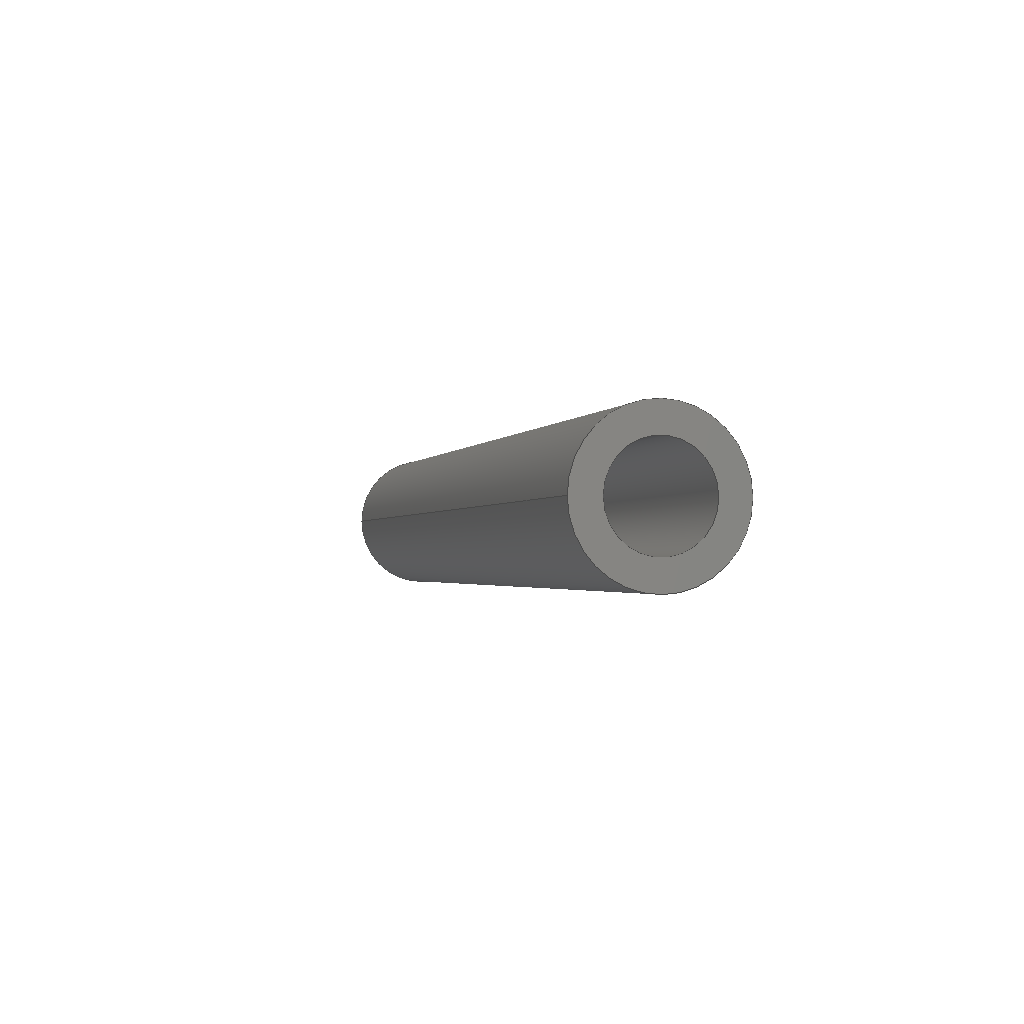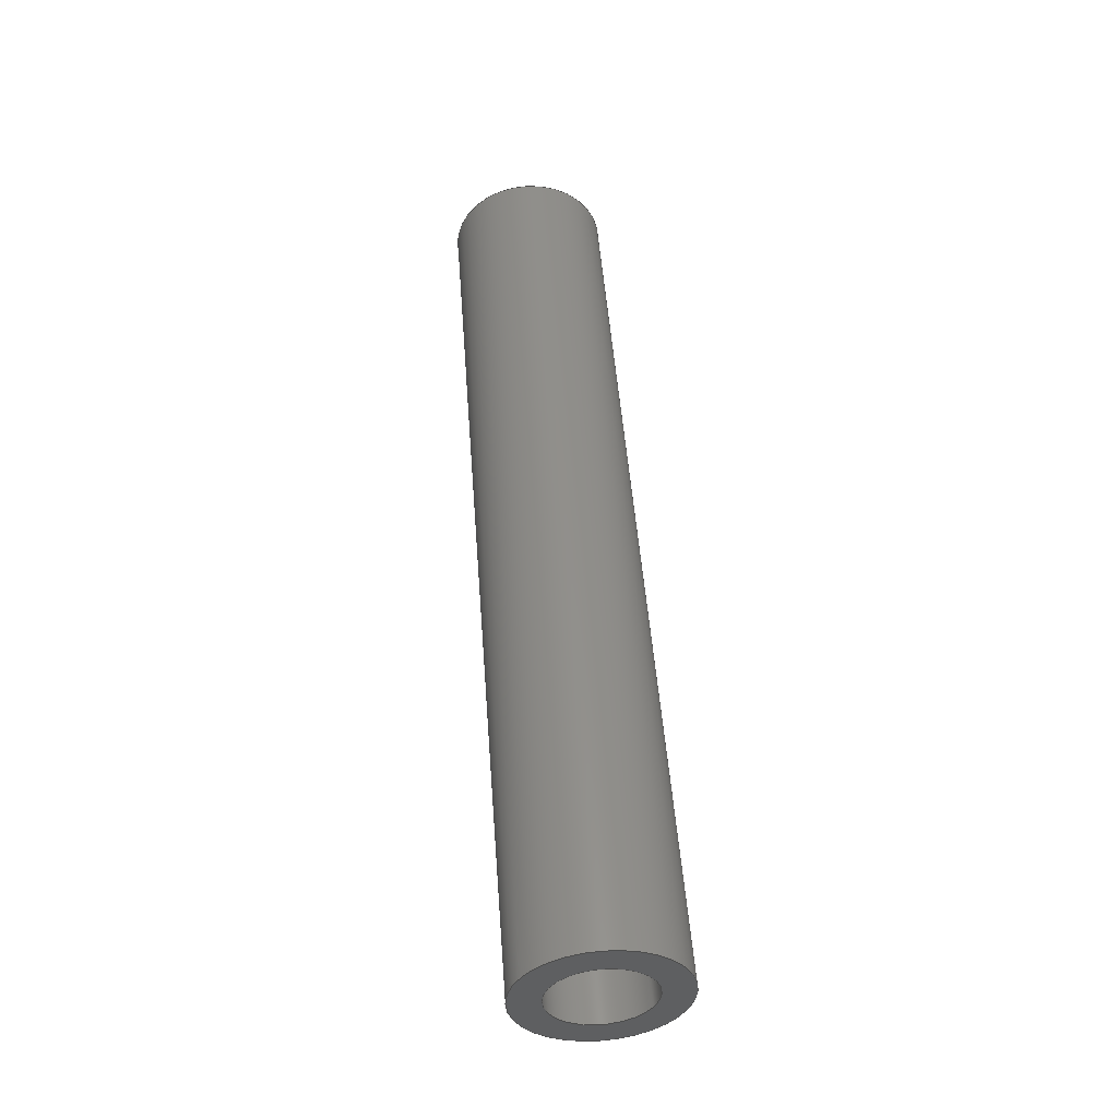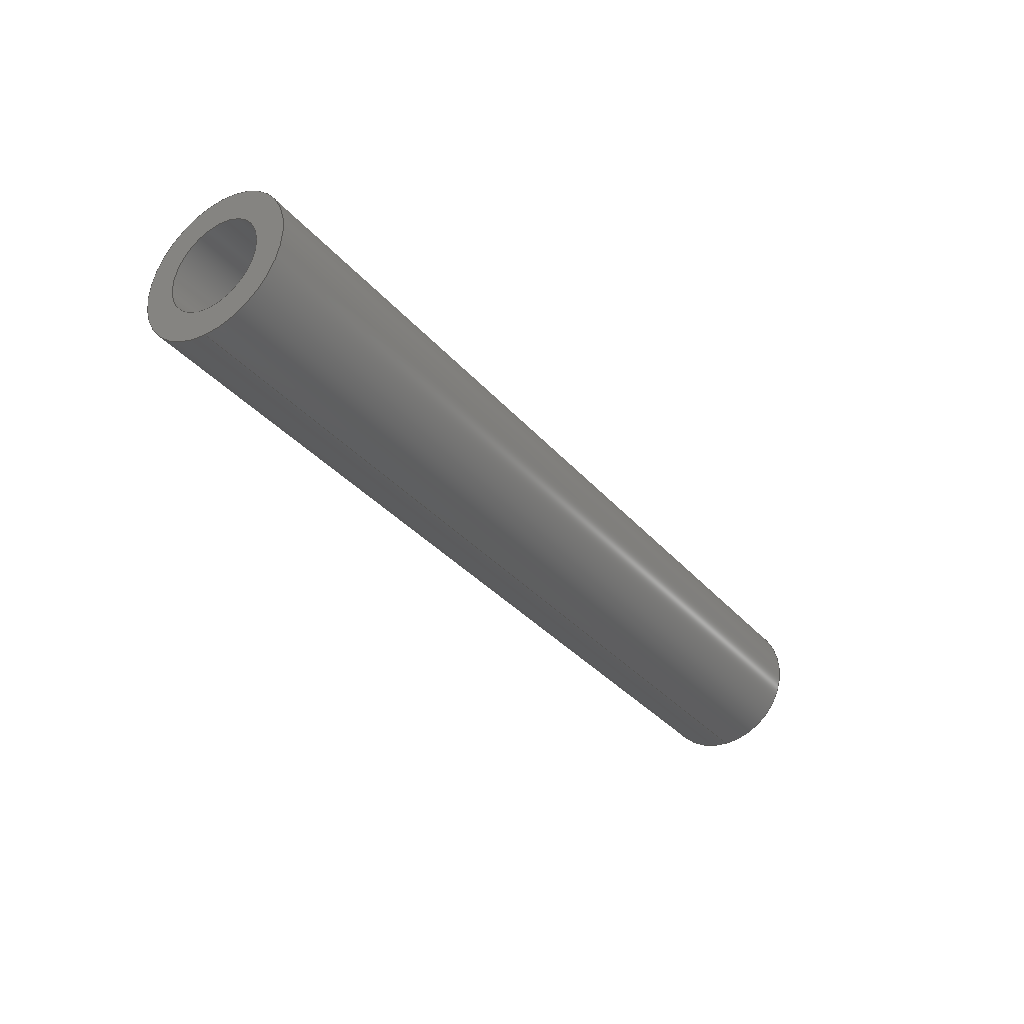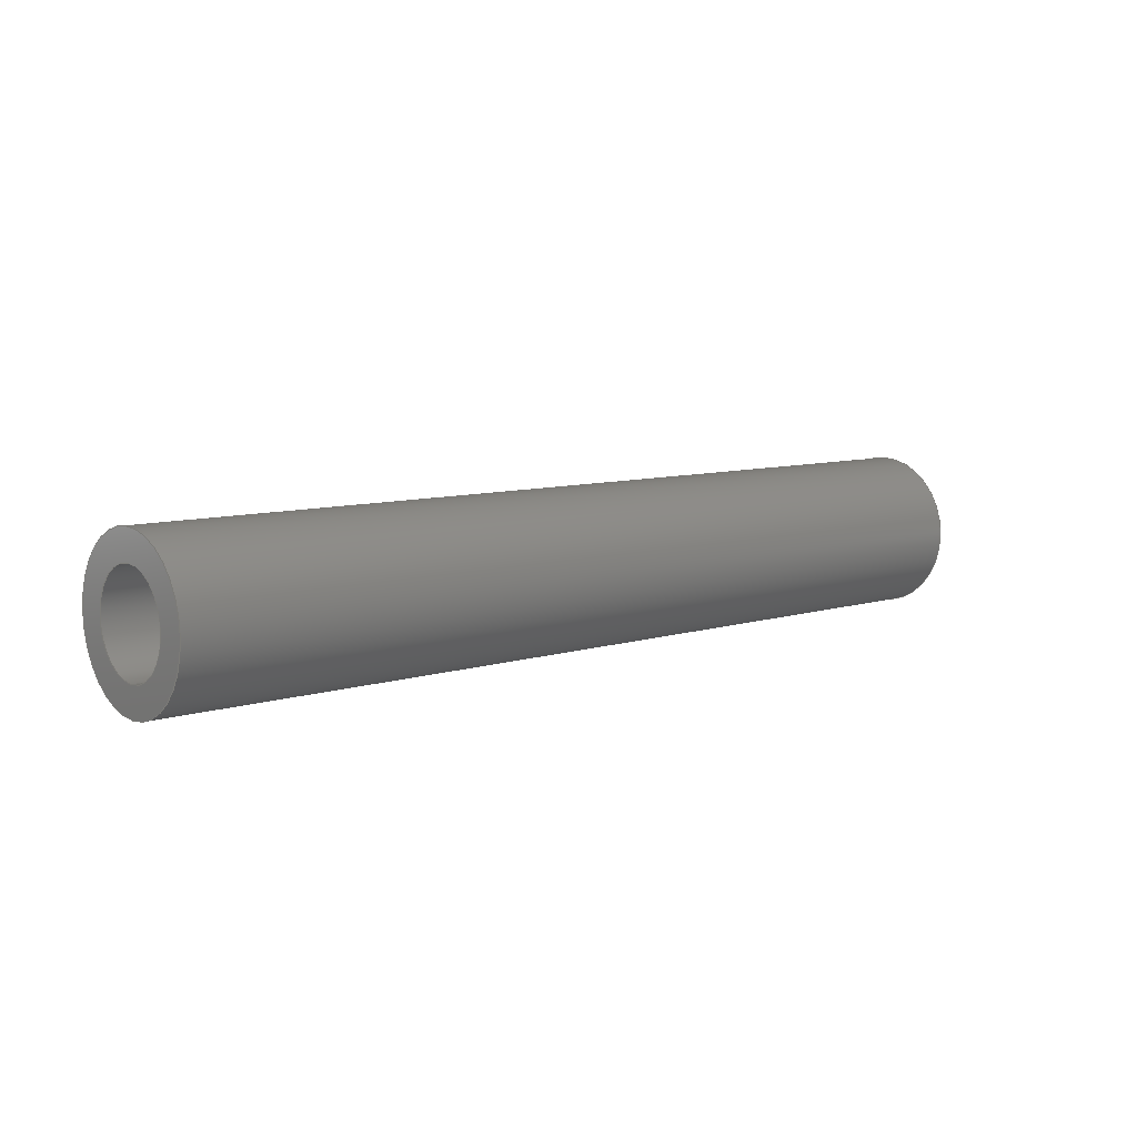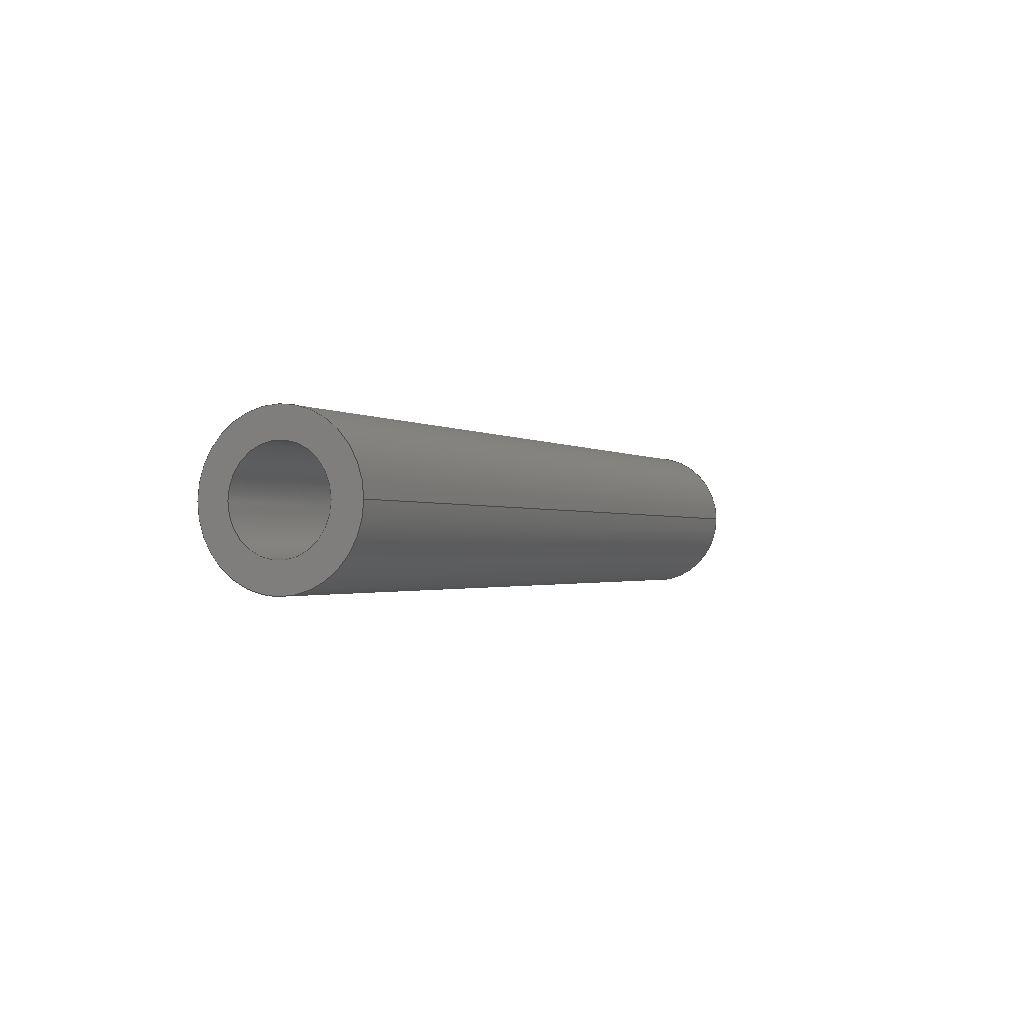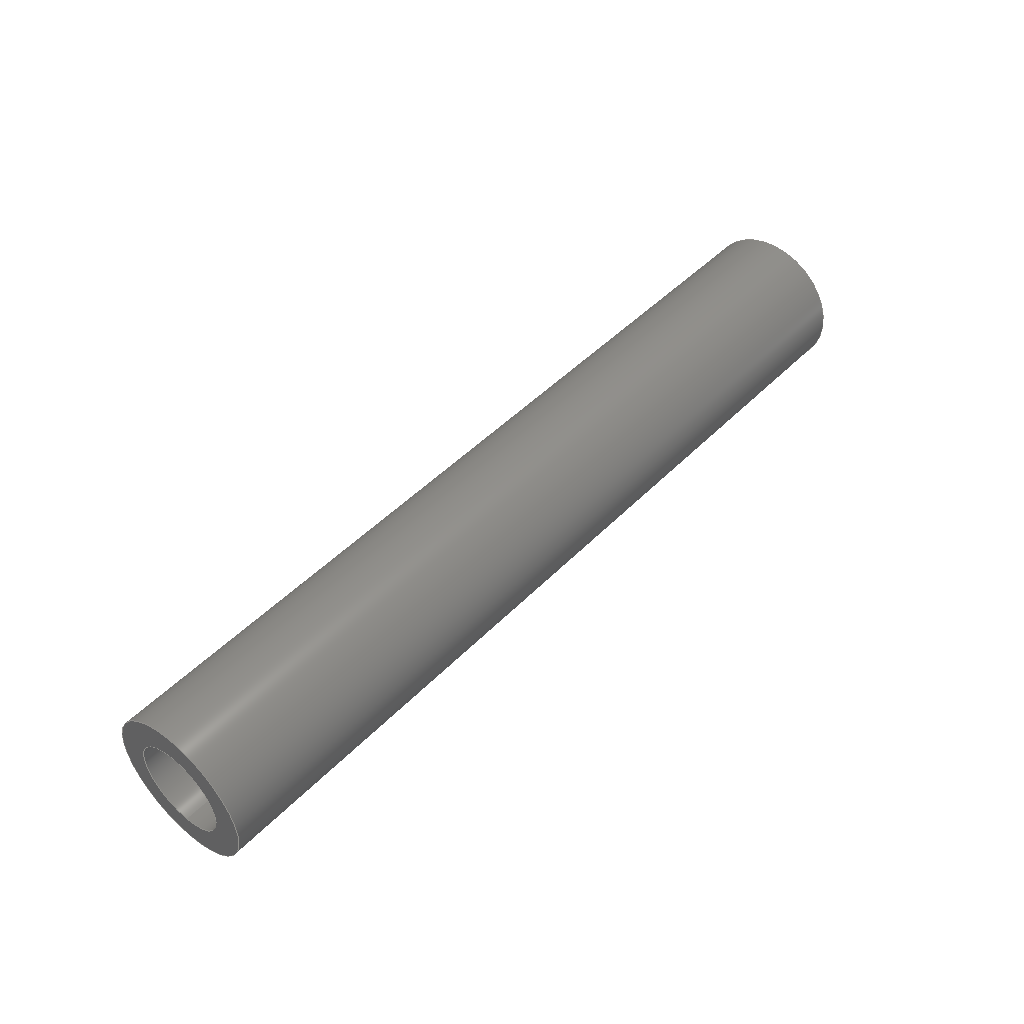
<metadata>
{"format":"step","ext":"step","renderer":"f3d","projection":"perspective","resolution":1024,"background":"white","views":[{"elev":-1.6,"azim":-104.9,"up":"+Y"},{"elev":50.3,"azim":85.7,"up":"+Y"},{"elev":-34.1,"azim":-55.9,"up":"+Z"},{"elev":8.3,"azim":138.7,"up":"+Z"},{"elev":-1.3,"azim":114.1,"up":"+Y"},{"elev":46.7,"azim":-48.9,"up":"+Z"}]}
</metadata>
<code>
ISO-10303-21;
DATA;
#1=MECHANICAL_DESIGN_GEOMETRIC_PRESENTATION_REPRESENTATION('',(#4),#116);
#2=SHAPE_REPRESENTATION_RELATIONSHIP('SRR','None',#123,#3);
#3=ADVANCED_BREP_SHAPE_REPRESENTATION('',(#5),#115);
#4=STYLED_ITEM('',(#133),#5);
#5=MANIFOLD_SOLID_BREP('Body1',#56);
#6=LINE('',#106,#8);
#7=LINE('',#110,#9);
#8=VECTOR('',#88,6.35);
#9=VECTOR('',#93,10.15);
#10=CYLINDRICAL_SURFACE('',#73,6.35);
#11=CYLINDRICAL_SURFACE('',#75,10.15);
#12=FACE_BOUND('',#19,.T.);
#13=FACE_BOUND('',#23,.T.);
#14=FACE_OUTER_BOUND('',#18,.T.);
#15=FACE_OUTER_BOUND('',#20,.T.);
#16=FACE_OUTER_BOUND('',#21,.T.);
#17=FACE_OUTER_BOUND('',#22,.T.);
#18=EDGE_LOOP('',(#38));
#19=EDGE_LOOP('',(#39));
#20=EDGE_LOOP('',(#40,#41,#42,#43));
#21=EDGE_LOOP('',(#44,#45,#46,#47));
#22=EDGE_LOOP('',(#48));
#23=EDGE_LOOP('',(#49));
#24=CIRCLE('',#71,10.15);
#25=CIRCLE('',#72,6.35);
#26=CIRCLE('',#74,6.35);
#27=CIRCLE('',#76,10.15);
#28=VERTEX_POINT('',#100);
#29=VERTEX_POINT('',#102);
#30=VERTEX_POINT('',#105);
#31=VERTEX_POINT('',#109);
#32=EDGE_CURVE('',#28,#28,#24,.T.);
#33=EDGE_CURVE('',#29,#29,#25,.T.);
#34=EDGE_CURVE('',#29,#30,#6,.T.);
#35=EDGE_CURVE('',#30,#30,#26,.T.);
#36=EDGE_CURVE('',#28,#31,#7,.T.);
#37=EDGE_CURVE('',#31,#31,#27,.T.);
#38=ORIENTED_EDGE('',*,*,#32,.F.);
#39=ORIENTED_EDGE('',*,*,#33,.F.);
#40=ORIENTED_EDGE('',*,*,#33,.T.);
#41=ORIENTED_EDGE('',*,*,#34,.T.);
#42=ORIENTED_EDGE('',*,*,#35,.T.);
#43=ORIENTED_EDGE('',*,*,#34,.F.);
#44=ORIENTED_EDGE('',*,*,#32,.T.);
#45=ORIENTED_EDGE('',*,*,#36,.T.);
#46=ORIENTED_EDGE('',*,*,#37,.T.);
#47=ORIENTED_EDGE('',*,*,#36,.F.);
#48=ORIENTED_EDGE('',*,*,#37,.F.);
#49=ORIENTED_EDGE('',*,*,#35,.F.);
#50=PLANE('',#70);
#51=PLANE('',#77);
#52=ADVANCED_FACE('',(#14,#12),#50,.T.);
#53=ADVANCED_FACE('',(#15),#10,.F.);
#54=ADVANCED_FACE('',(#16),#11,.T.);
#55=ADVANCED_FACE('',(#17,#13),#51,.F.);
#56=CLOSED_SHELL('',(#52,#53,#54,#55));
#57=DERIVED_UNIT_ELEMENT(#59,1);
#58=DERIVED_UNIT_ELEMENT(#118,-3);
#59=(
MASS_UNIT()
NAMED_UNIT(*)
SI_UNIT(.KILO.,.GRAM.)
);
#60=DERIVED_UNIT((#57,#58));
#61=MEASURE_REPRESENTATION_ITEM('density measure',
POSITIVE_RATIO_MEASURE(7850),#60);
#62=PROPERTY_DEFINITION_REPRESENTATION(#67,#64);
#63=PROPERTY_DEFINITION_REPRESENTATION(#68,#65);
#64=REPRESENTATION('material name',(#66),#115);
#65=REPRESENTATION('density',(#61),#115);
#66=DESCRIPTIVE_REPRESENTATION_ITEM('Steel','Steel');
#67=PROPERTY_DEFINITION('material property','material name',#125);
#68=PROPERTY_DEFINITION('material property','density of part',#125);
#69=AXIS2_PLACEMENT_3D('placement',#98,#78,#79);
#70=AXIS2_PLACEMENT_3D('',#99,#80,#81);
#71=AXIS2_PLACEMENT_3D('',#101,#82,#83);
#72=AXIS2_PLACEMENT_3D('',#103,#84,#85);
#73=AXIS2_PLACEMENT_3D('',#104,#86,#87);
#74=AXIS2_PLACEMENT_3D('',#107,#89,#90);
#75=AXIS2_PLACEMENT_3D('',#108,#91,#92);
#76=AXIS2_PLACEMENT_3D('',#111,#94,#95);
#77=AXIS2_PLACEMENT_3D('',#112,#96,#97);
#78=DIRECTION('axis',(0,0,1));
#79=DIRECTION('refdir',(1,0,0));
#80=DIRECTION('center_axis',(1,-7.841e-15,5.463e-16));
#81=DIRECTION('ref_axis',(-5.463e-16,4.808e-14,1));
#82=DIRECTION('center_axis',(-1,7.841e-15,-5.463e-16));
#83=DIRECTION('ref_axis',(-5.463e-16,4.808e-14,1));
#84=DIRECTION('center_axis',(1,-7.841e-15,5.463e-16));
#85=DIRECTION('ref_axis',(-5.463e-16,4.808e-14,1));
#86=DIRECTION('center_axis',(1,-7.841e-15,5.463e-16));
#87=DIRECTION('ref_axis',(-5.463e-16,4.808e-14,1));
#88=DIRECTION('',(-1,7.841e-15,-5.463e-16));
#89=DIRECTION('center_axis',(-1,7.841e-15,-5.463e-16));
#90=DIRECTION('ref_axis',(-5.463e-16,4.808e-14,1));
#91=DIRECTION('center_axis',(1,-7.841e-15,5.463e-16));
#92=DIRECTION('ref_axis',(-5.463e-16,4.808e-14,1));
#93=DIRECTION('',(-1,7.841e-15,-5.463e-16));
#94=DIRECTION('center_axis',(1,-7.841e-15,5.463e-16));
#95=DIRECTION('ref_axis',(-5.463e-16,4.808e-14,1));
#96=DIRECTION('center_axis',(1,-7.841e-15,5.463e-16));
#97=DIRECTION('ref_axis',(-5.463e-16,4.808e-14,1));
#98=CARTESIAN_POINT('',(0,0,0));
#99=CARTESIAN_POINT('Origin',(397.3,164.7,22.15));
#100=CARTESIAN_POINT('',(397.3,164.7,12));
#101=CARTESIAN_POINT('Origin',(397.3,164.7,22.15));
#102=CARTESIAN_POINT('',(397.3,164.7,15.8));
#103=CARTESIAN_POINT('Origin',(397.3,164.7,22.15));
#104=CARTESIAN_POINT('Origin',(277.3,164.7,22.15));
#105=CARTESIAN_POINT('',(277.3,164.7,15.8));
#106=CARTESIAN_POINT('',(277.3,164.7,15.8));
#107=CARTESIAN_POINT('Origin',(277.3,164.7,22.15));
#108=CARTESIAN_POINT('Origin',(277.3,164.7,22.15));
#109=CARTESIAN_POINT('',(277.3,164.7,12));
#110=CARTESIAN_POINT('',(277.3,164.7,12));
#111=CARTESIAN_POINT('Origin',(277.3,164.7,22.15));
#112=CARTESIAN_POINT('Origin',(277.3,164.7,22.15));
#113=UNCERTAINTY_MEASURE_WITH_UNIT(LENGTH_MEASURE(0.01),#117,
'DISTANCE_ACCURACY_VALUE',
'Maximum model space distance between geometric entities at asserted c
onnectivities');
#114=UNCERTAINTY_MEASURE_WITH_UNIT(LENGTH_MEASURE(0.01),#117,
'DISTANCE_ACCURACY_VALUE',
'Maximum model space distance between geometric entities at asserted c
onnectivities');
#115=(
GEOMETRIC_REPRESENTATION_CONTEXT(3)
GLOBAL_UNCERTAINTY_ASSIGNED_CONTEXT((#113))
GLOBAL_UNIT_ASSIGNED_CONTEXT((#117,#119,#120))
REPRESENTATION_CONTEXT('','3D')
);
#116=(
GEOMETRIC_REPRESENTATION_CONTEXT(3)
GLOBAL_UNCERTAINTY_ASSIGNED_CONTEXT((#114))
GLOBAL_UNIT_ASSIGNED_CONTEXT((#117,#119,#120))
REPRESENTATION_CONTEXT('','3D')
);
#117=(
LENGTH_UNIT()
NAMED_UNIT(*)
SI_UNIT(.MILLI.,.METRE.)
);
#118=(
LENGTH_UNIT()
NAMED_UNIT(*)
SI_UNIT($,.METRE.)
);
#119=(
NAMED_UNIT(*)
PLANE_ANGLE_UNIT()
SI_UNIT($,.RADIAN.)
);
#120=(
NAMED_UNIT(*)
SI_UNIT($,.STERADIAN.)
SOLID_ANGLE_UNIT()
);
#121=SHAPE_DEFINITION_REPRESENTATION(#122,#123);
#122=PRODUCT_DEFINITION_SHAPE('',$,#125);
#123=SHAPE_REPRESENTATION('',(#69),#115);
#124=PRODUCT_DEFINITION_CONTEXT('part definition',#129,'design');
#125=PRODUCT_DEFINITION('Leg Pipe','Leg Pipe',#126,#124);
#126=PRODUCT_DEFINITION_FORMATION('',$,#131);
#127=PRODUCT_RELATED_PRODUCT_CATEGORY('Leg Pipe','Leg Pipe',(#131));
#128=APPLICATION_PROTOCOL_DEFINITION('international standard',
'automotive_design',2009,#129);
#129=APPLICATION_CONTEXT(
'Core Data for Automotive Mechanical Design Process');
#130=PRODUCT_CONTEXT('part definition',#129,'mechanical');
#131=PRODUCT('Leg Pipe','Leg Pipe',$,(#130));
#132=PRESENTATION_STYLE_ASSIGNMENT((#134));
#133=PRESENTATION_STYLE_ASSIGNMENT((#135));
#134=SURFACE_STYLE_USAGE(.BOTH.,#136);
#135=SURFACE_STYLE_USAGE(.BOTH.,#137);
#136=SURFACE_SIDE_STYLE('',(#138));
#137=SURFACE_SIDE_STYLE('',(#139));
#138=SURFACE_STYLE_FILL_AREA(#140);
#139=SURFACE_STYLE_FILL_AREA(#141);
#140=FILL_AREA_STYLE('Steel - Satin',(#142));
#141=FILL_AREA_STYLE('Polymide (Kapton)',(#143));
#142=FILL_AREA_STYLE_COLOUR('Steel - Satin',#144);
#143=FILL_AREA_STYLE_COLOUR('Polymide (Kapton)',#145);
#144=COLOUR_RGB('Steel - Satin',0.6275,0.6275,0.6275);
#145=COLOUR_RGB('Polymide (Kapton)',0.7843,0.5569,
0.02745);
ENDSEC;
END-ISO-10303-21;

</code>
